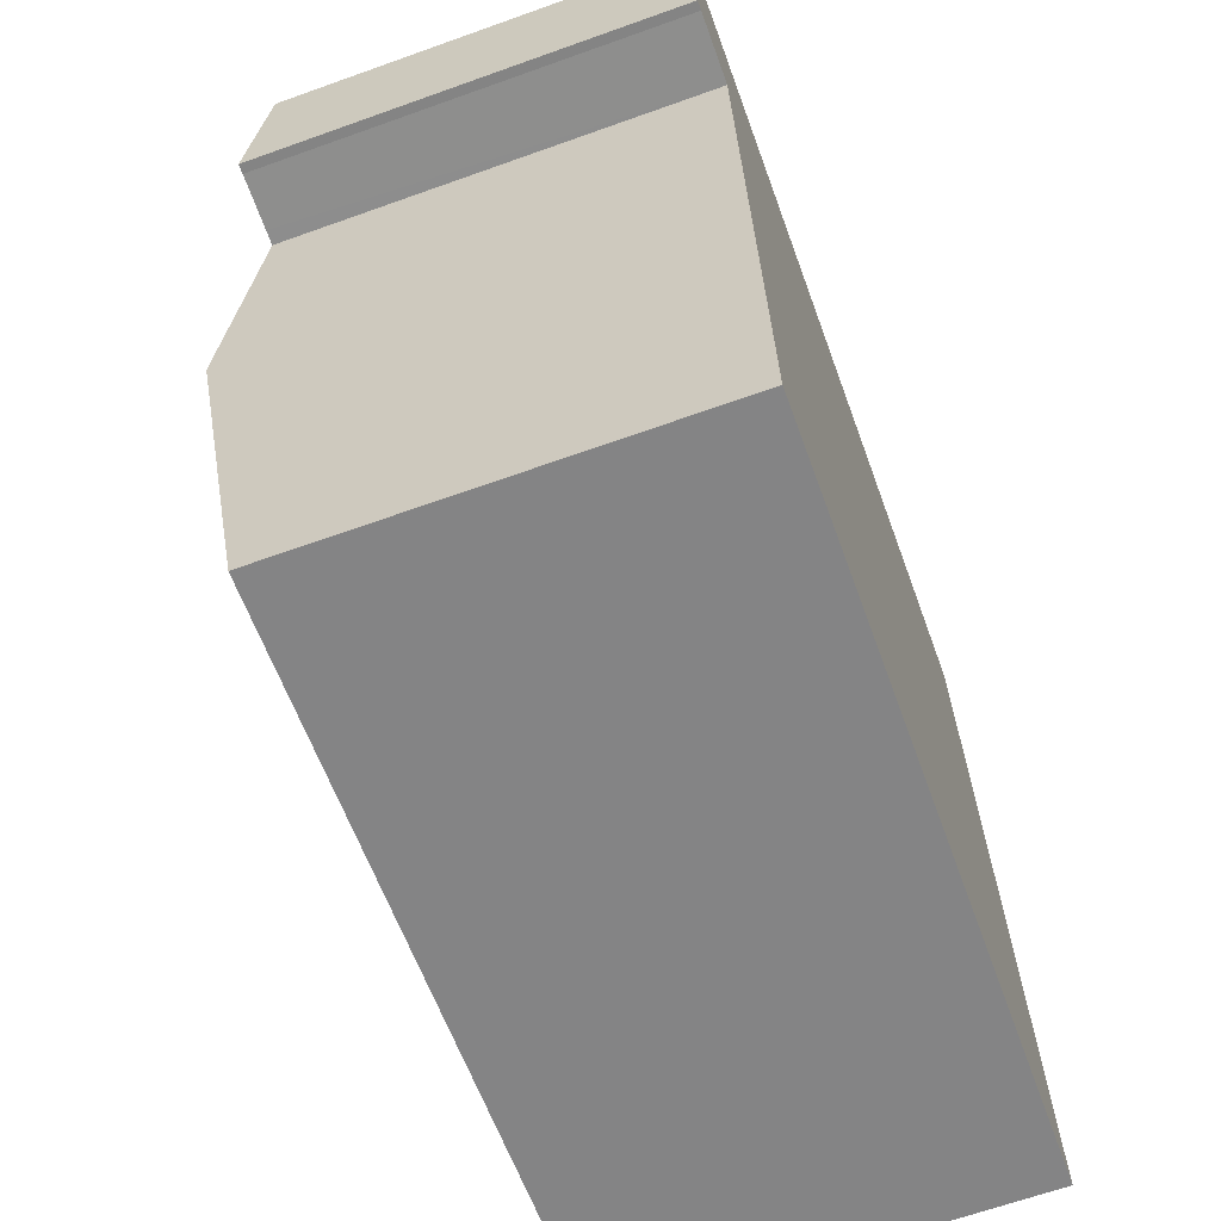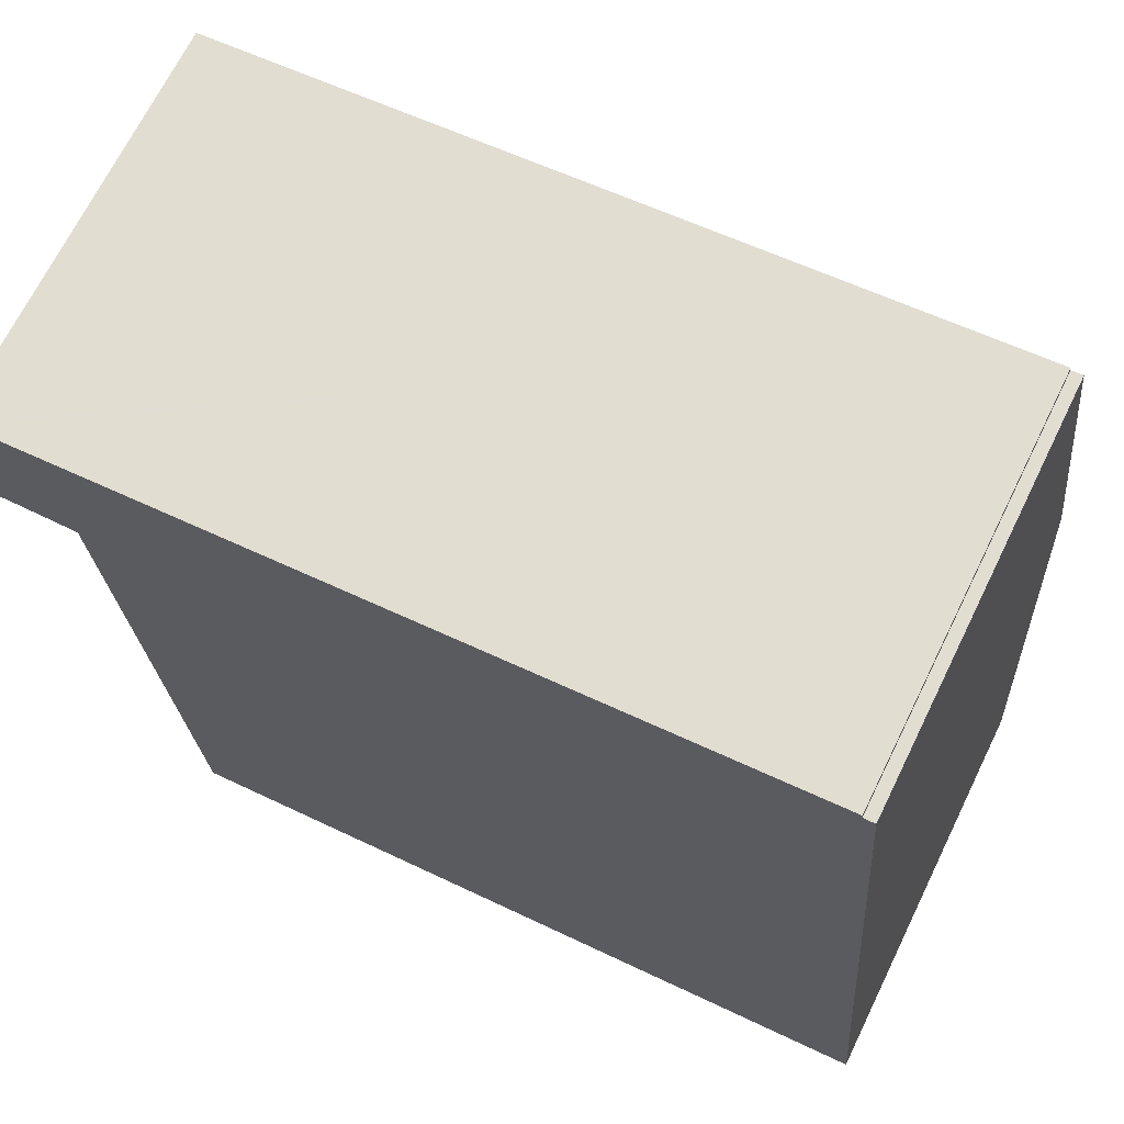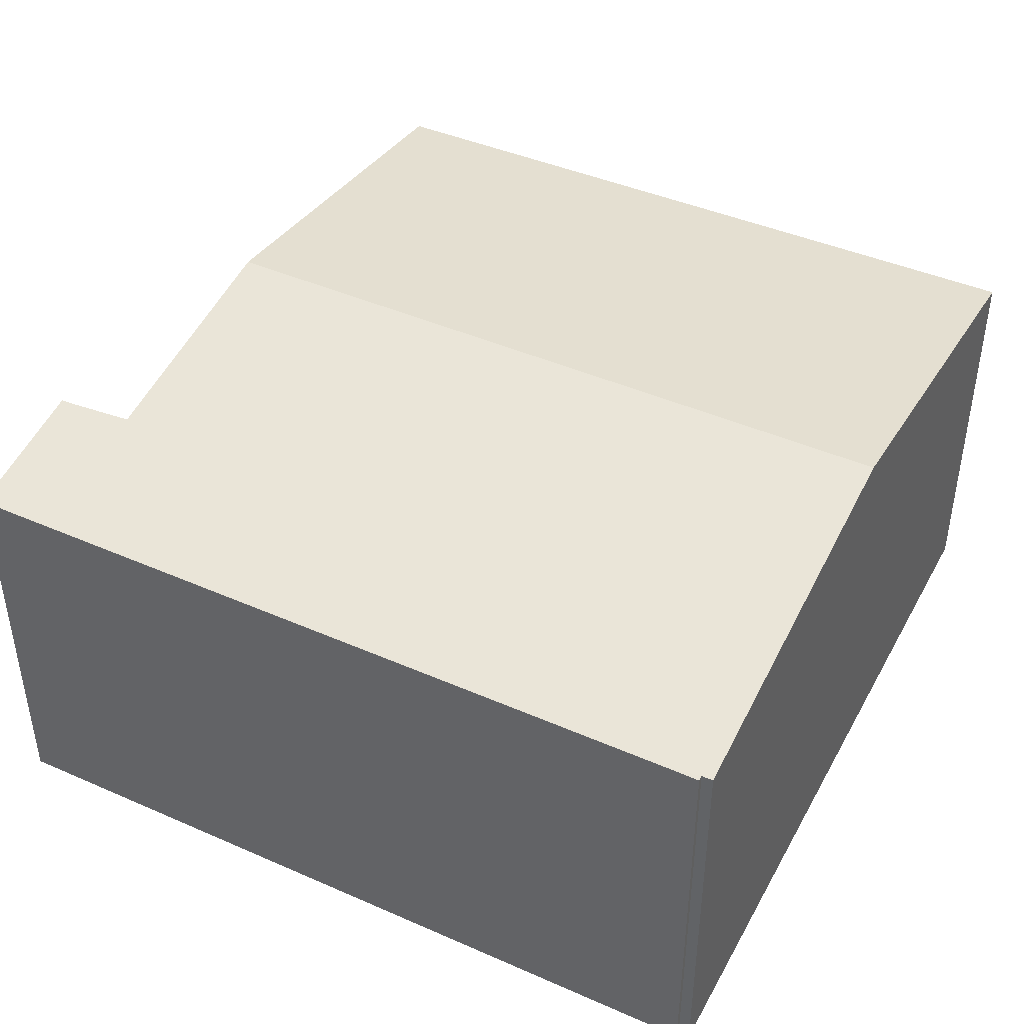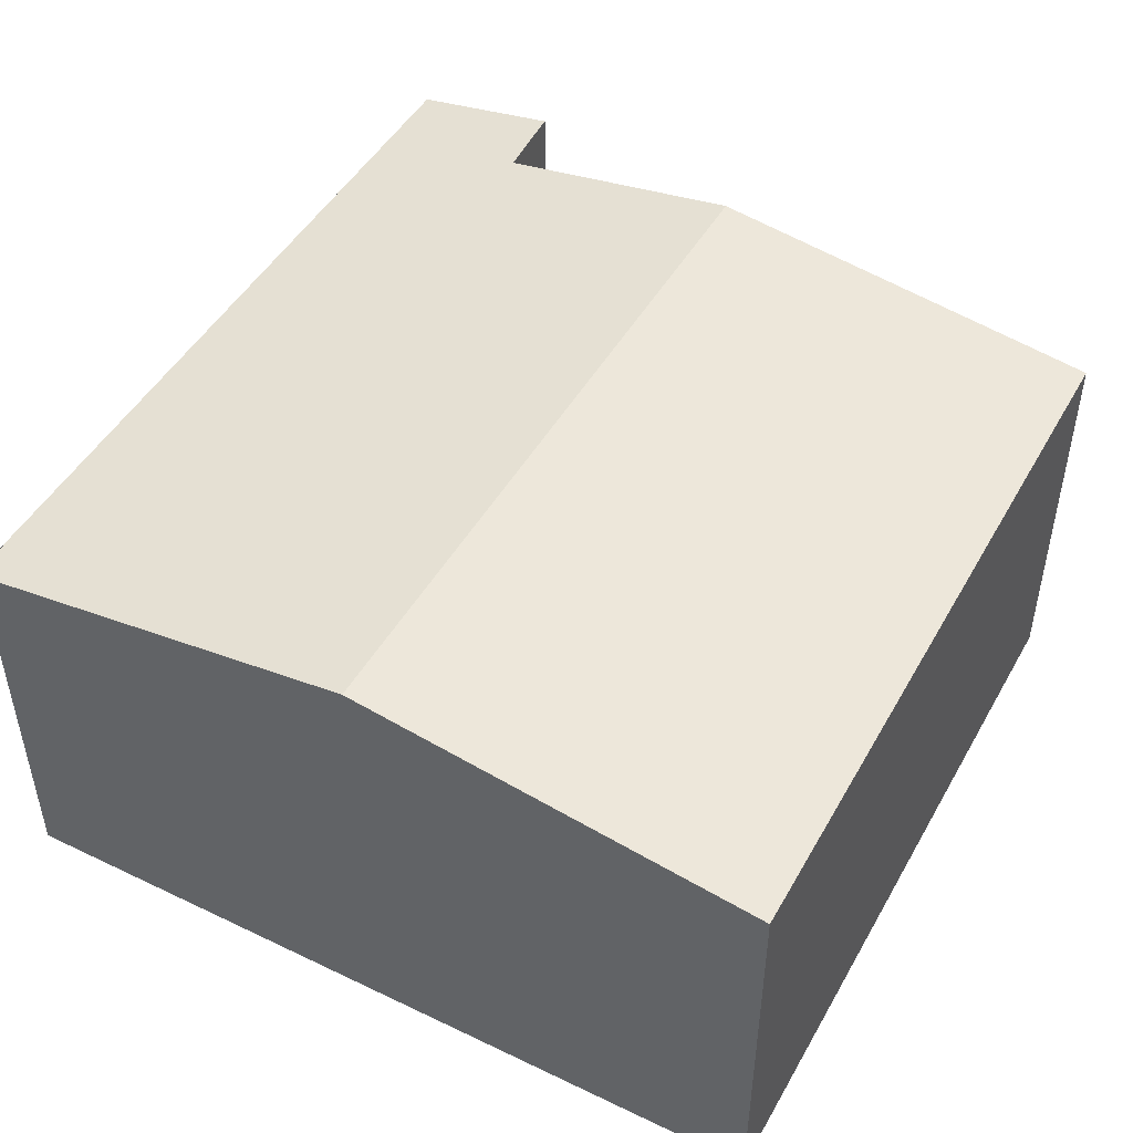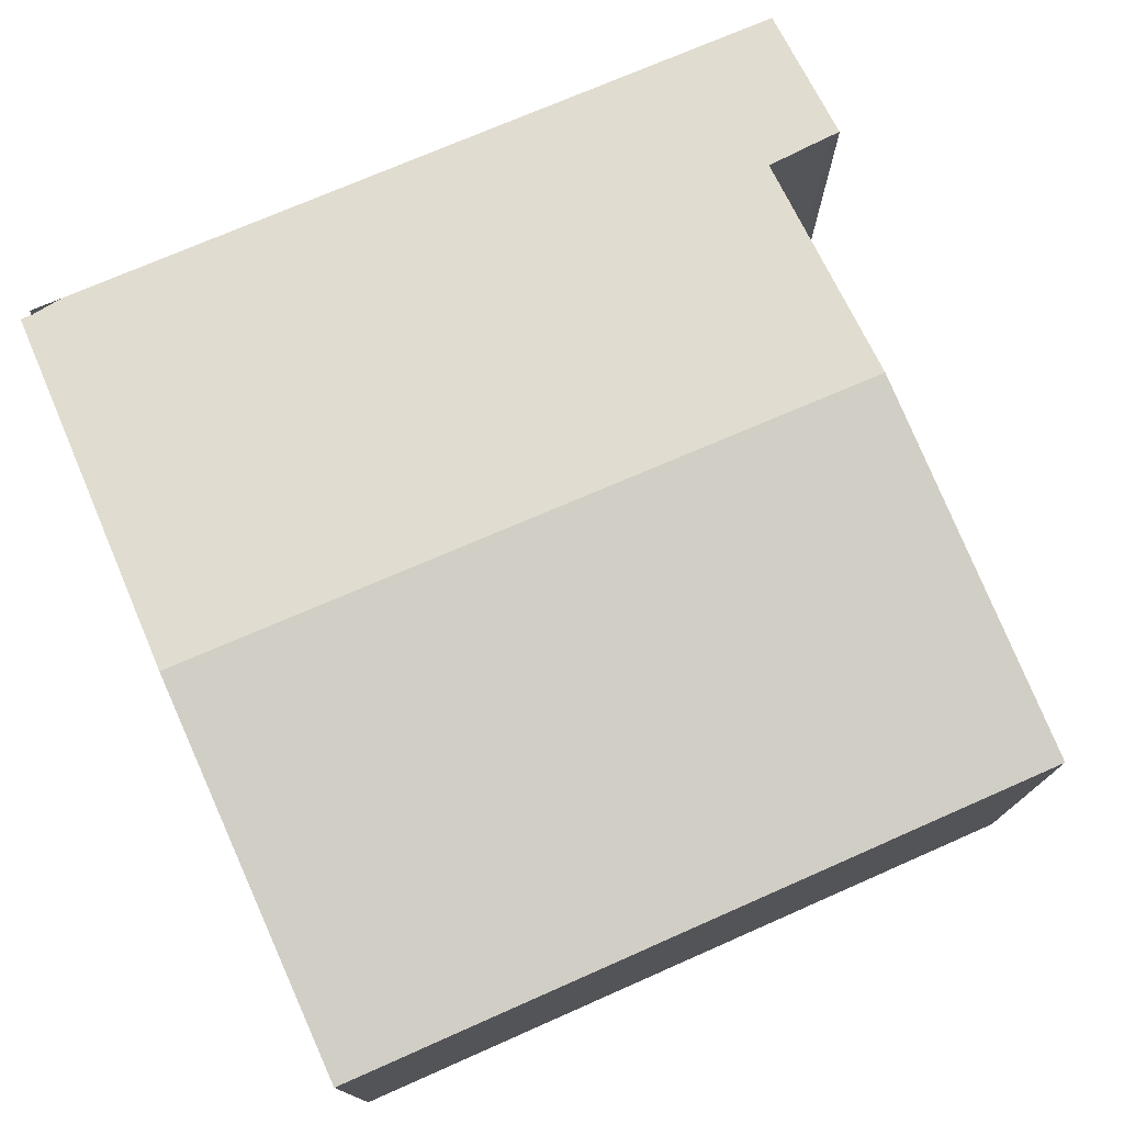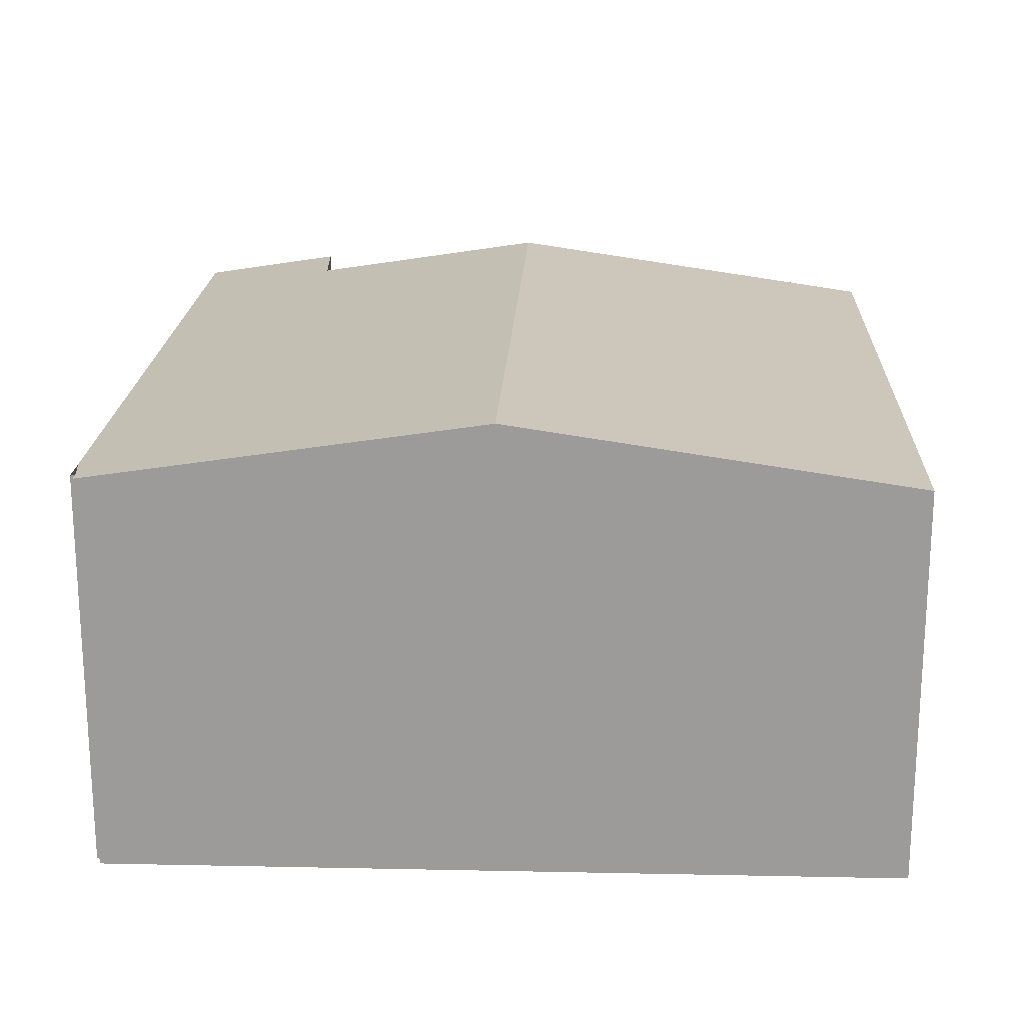
<metadata>
{"format":"obj","ext":"obj","renderer":"f3d","projection":"perspective","resolution":1024,"background":"white","views":[{"elev":-65.5,"azim":-70.2,"up":"+Z"},{"elev":68.8,"azim":26.1,"up":"+Z"},{"elev":43.3,"azim":22.5,"up":"+Y"},{"elev":48.1,"azim":113.9,"up":"+Y"},{"elev":75.8,"azim":151.9,"up":"+Y"},{"elev":19.9,"azim":87.8,"up":"+Y"}]}
</metadata>
<code>
v  1.045 3.249 -6.338
v  6.691 3.723 -2.646
v  6.939 3.24 -5.888
v  0.833 3.723 -3.155
v  0 3.245 1.987e-16
v  0.144 3.421 -1.176
v  0.067 3.421 -1.182
v  0.583 3.426 -1.17
v  0.7 3.427 -1.168
v  0.054 3.245 0.005
v  0.49 3.245 0.043
v  2.414 3.245 0.21
v  6.086 3.246 0.528
v  6.359 3.252 0.511
v  6.449 3.252 0.518
v  6.355 3.245 0.552
v  6.359 -3.129e-17 0.511
v  6.355 -3.38e-17 0.552
v  6.449 -3.172e-17 0.518
v  6.691 1.62e-16 -2.646
v  6.939 3.605e-16 -5.888
v  0 0 0
v  0.054 -3.062e-19 0.005
v  0.49 -2.633e-18 0.043
v  2.414 -1.286e-17 0.21
v  6.086 -3.233e-17 0.528
v  1.045 3.881e-16 -6.338
v  0.7 7.152e-17 -1.168
v  0.144 7.201e-17 -1.176
v  0.583 7.164e-17 -1.17
v  0.067 7.238e-17 -1.182
v  0.833 1.932e-16 -3.155
g defaultobject
f 1 2 3
f 2 1 4
f 5 6 7
f 6 5 8
f 8 5 9
f 9 2 4
f 2 9 5
f 2 5 10
f 2 10 11
f 2 11 12
f 2 12 13
f 2 13 14
f 2 14 15
f 16 17 14
f 17 16 18
f 19 2 15
f 2 19 3
f 3 19 20
f 3 20 21
f 17 15 14
f 15 17 19
f 22 10 5
f 10 22 11
f 11 22 12
f 12 22 13
f 13 22 23
f 13 23 24
f 13 24 25
f 13 25 16
f 16 25 26
f 16 26 18
f 3 27 1
f 27 3 21
f 28 8 9
f 8 28 6
f 6 28 29
f 29 28 30
f 29 7 6
f 7 29 31
f 27 4 1
f 4 27 9
f 9 27 32
f 9 32 28
f 31 5 7
f 5 31 22
f 31 23 22
f 23 31 24
f 24 31 25
f 25 31 29
f 25 29 30
f 25 30 28
f 25 28 32
f 25 32 26
f 26 32 27
f 26 27 21
f 26 21 18
f 18 21 17
f 17 21 20
f 17 20 19

</code>
